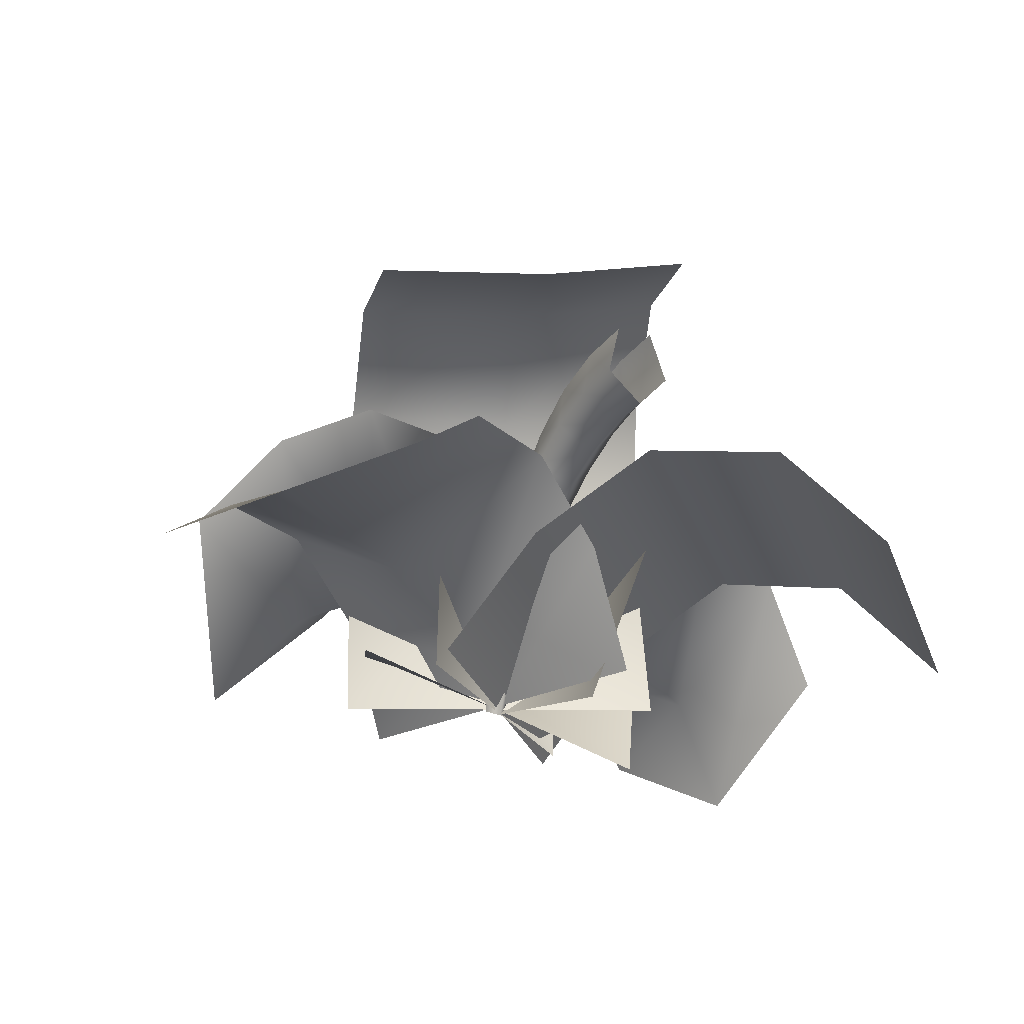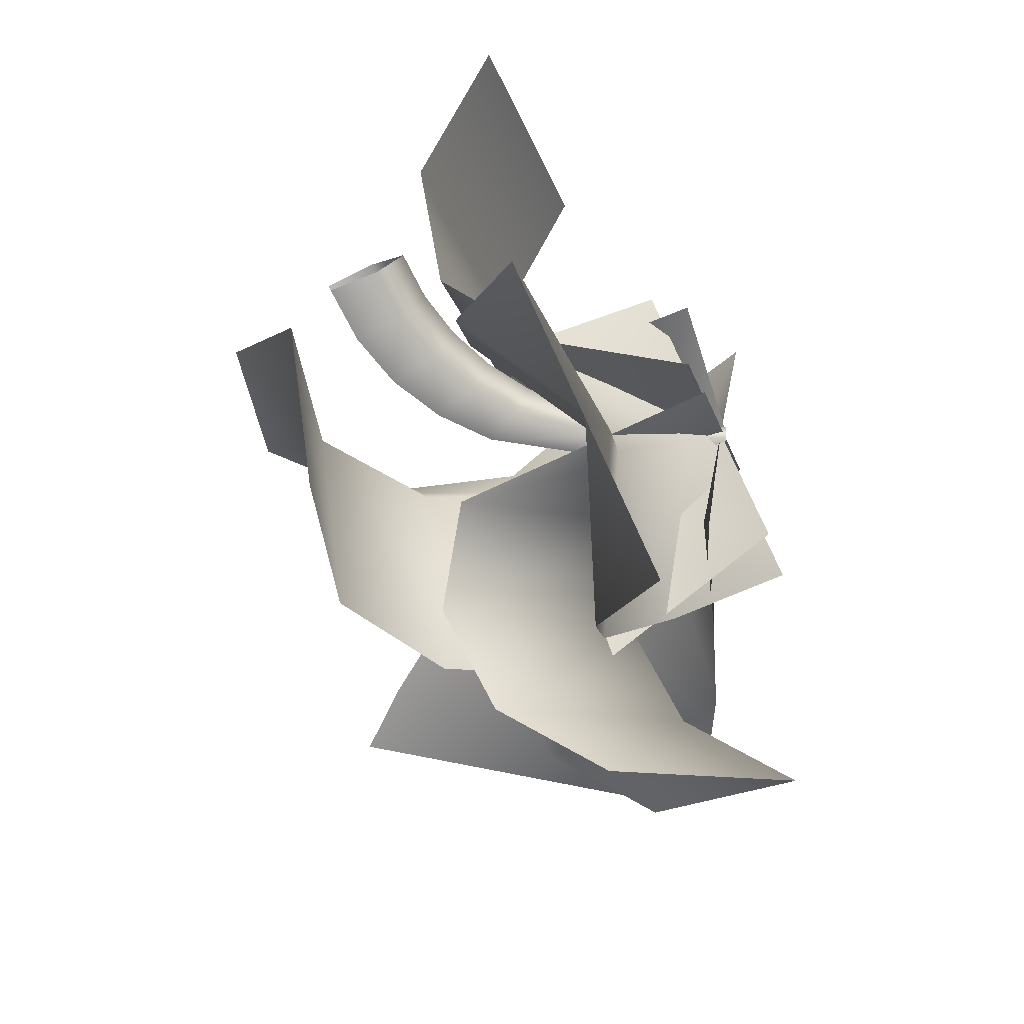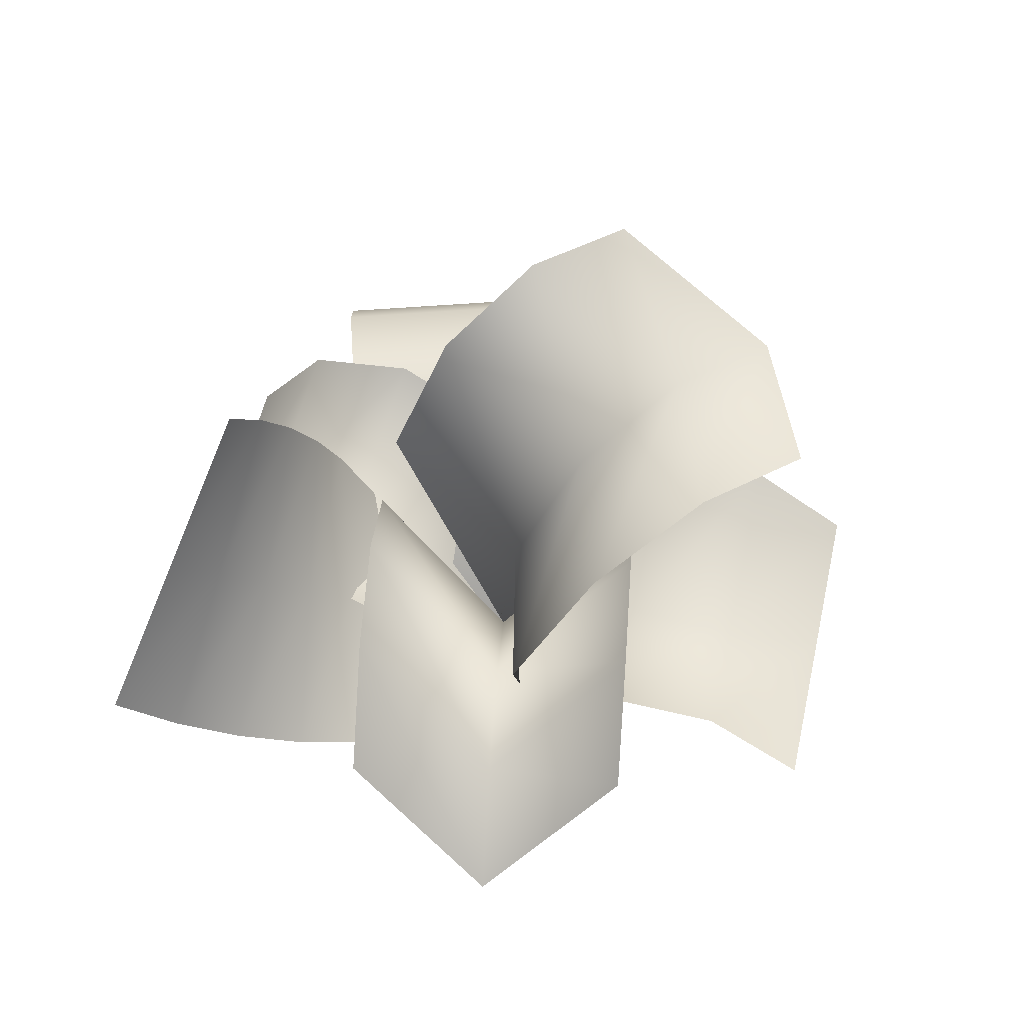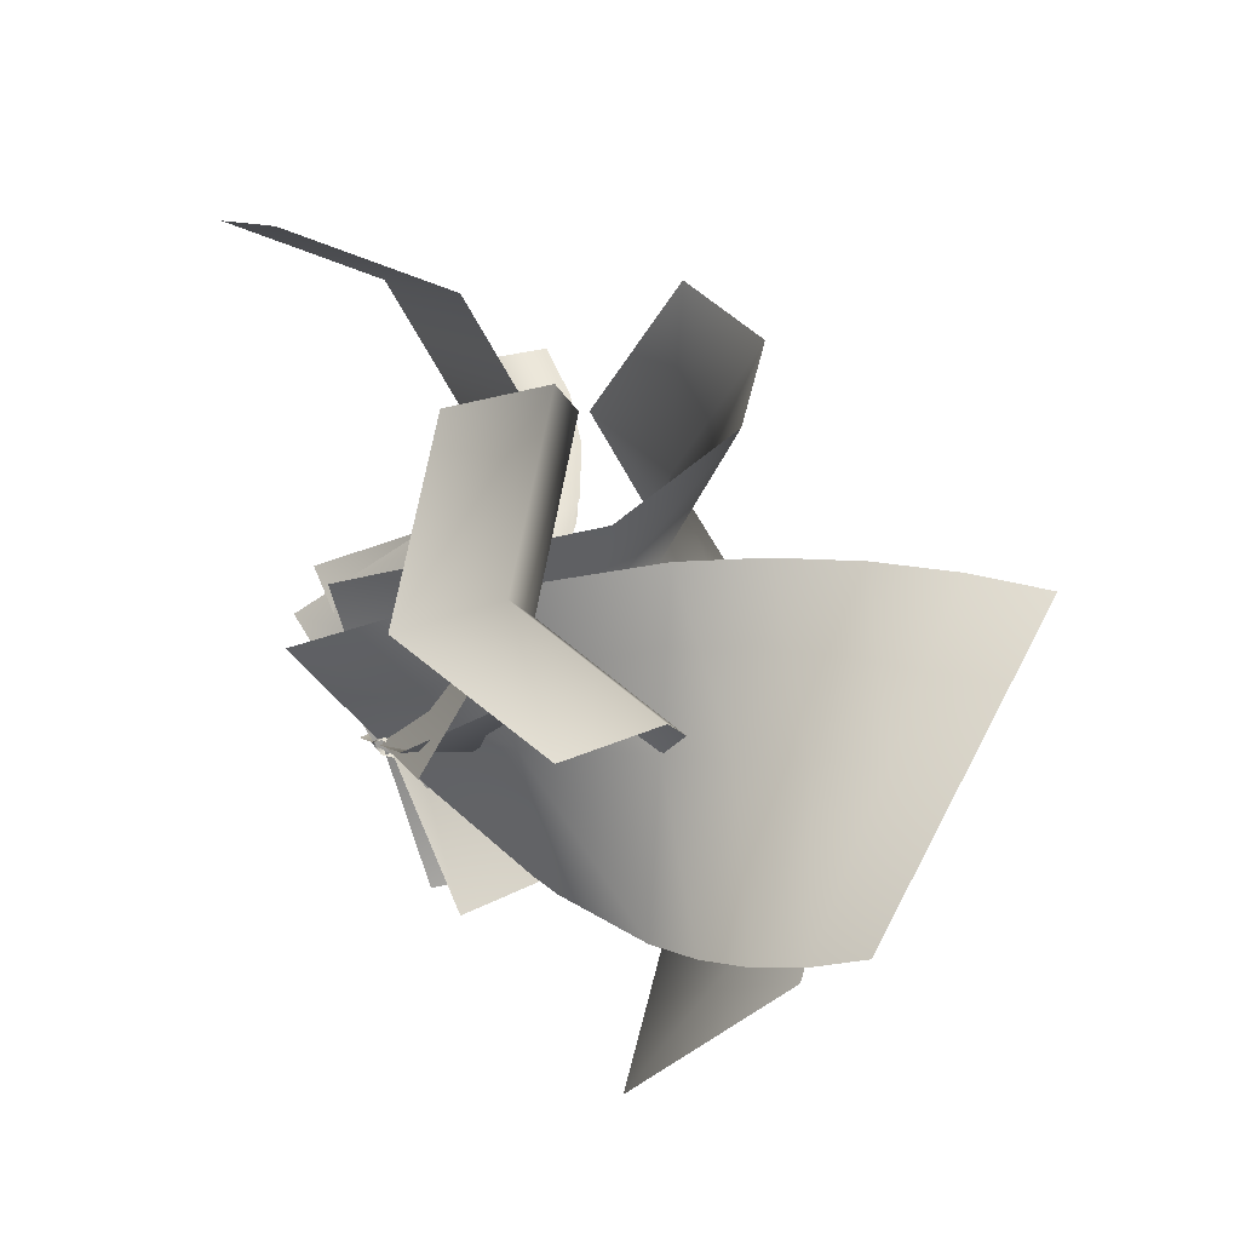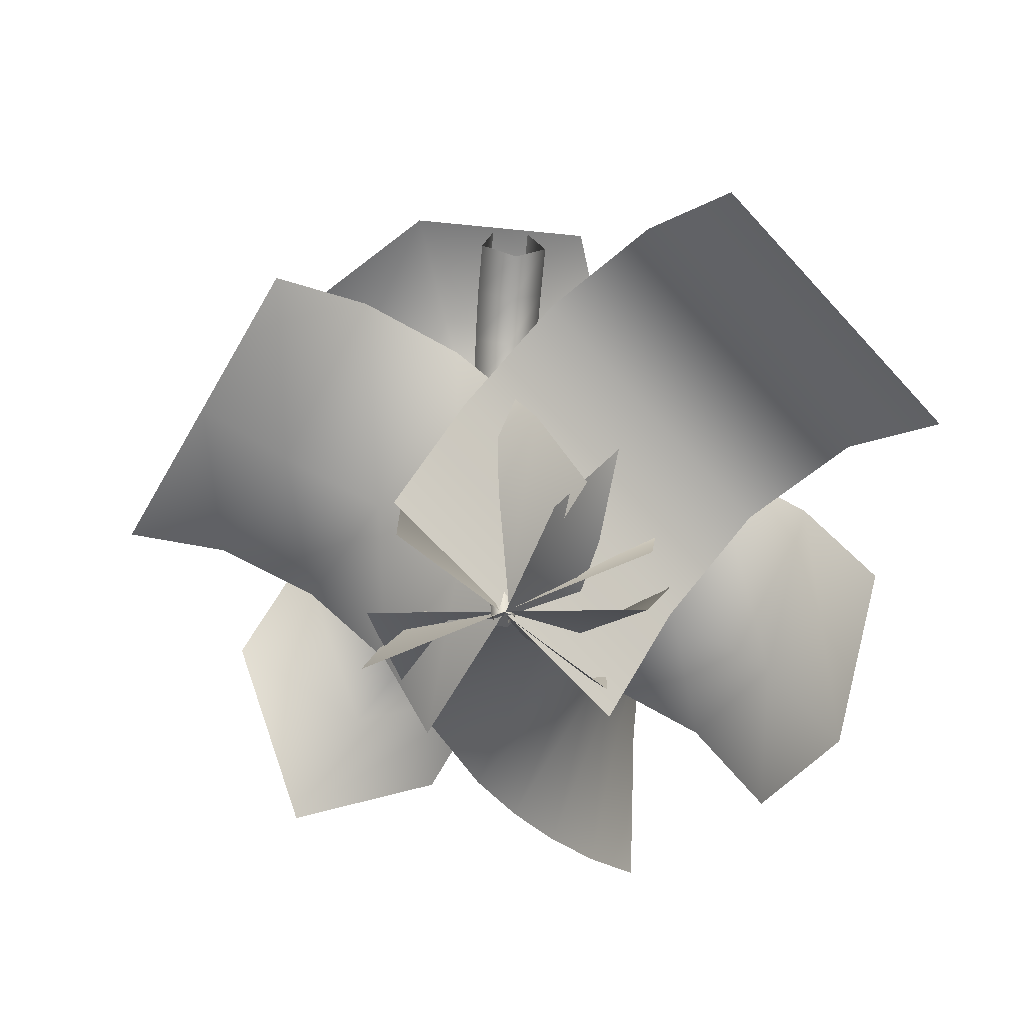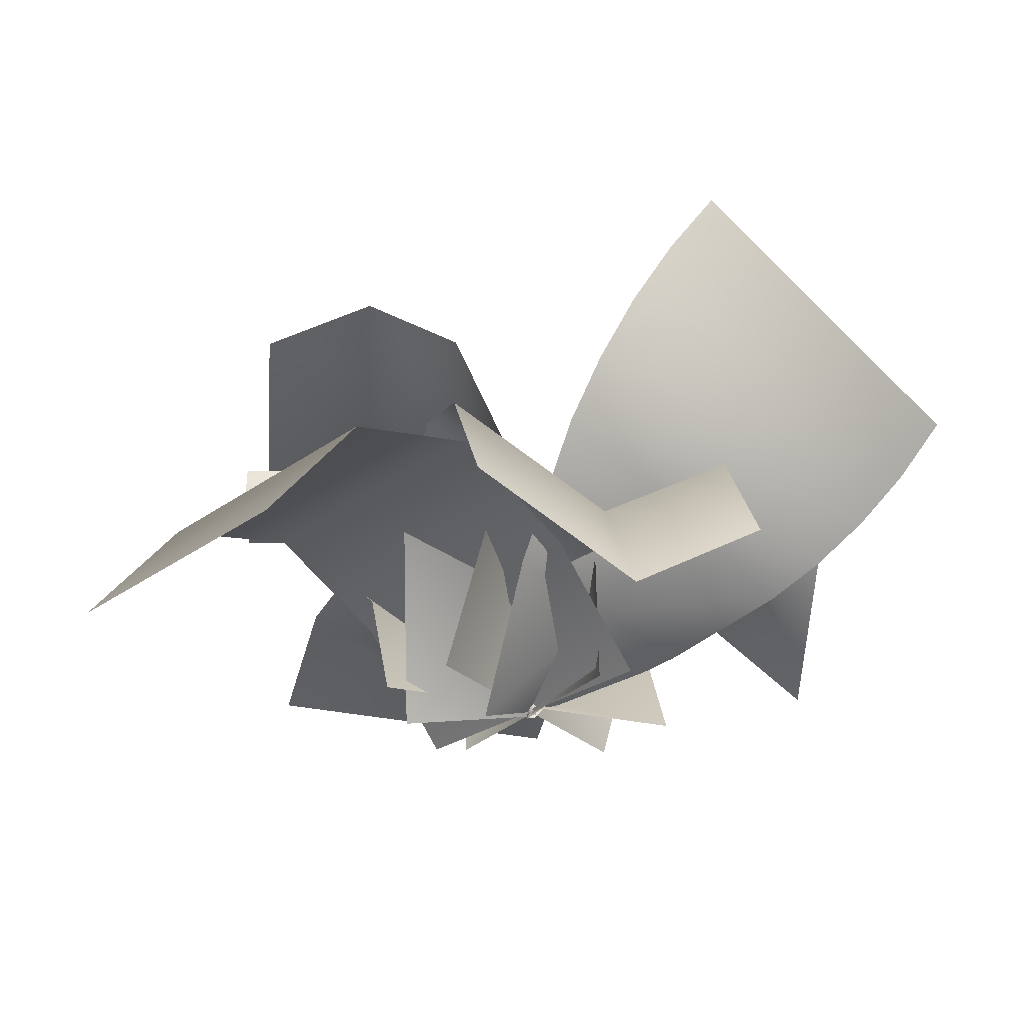
<metadata>
{"format":"obj","ext":"obj","renderer":"f3d","projection":"perspective","resolution":1024,"background":"white","views":[{"elev":-28.2,"azim":-123.8,"up":"+Y"},{"elev":-78.4,"azim":-64.1,"up":"+Z"},{"elev":58.1,"azim":123.8,"up":"+Y"},{"elev":62.9,"azim":65.2,"up":"+Z"},{"elev":-68.6,"azim":-99.1,"up":"+Y"},{"elev":-24.6,"azim":-1.1,"up":"+Y"}]}
</metadata>
<code>
g Bracken01_VGradient
v 1.79e-14 -7.705e-16 6.012e-15
v 0.6203 2.74e-08 0.7844
v 0.1664 0.7262 1.143
v -0.454 0.7262 0.359
v -0.6203 -2.74e-08 -0.7844
v -1.074 0.7262 -0.4254
v -0.4259 1.192 1.612
v -1.046 1.192 0.8274
v -1.667 1.192 0.04301
v -1.078 1.033 2.128
v -1.699 1.033 1.343
v -2.319 1.033 0.559
v -1.557 0.3061 2.506
v -2.177 0.3061 1.722
v -2.798 0.3061 0.9376
v 0.1009 0.05863 0.04465
v -0.2105 0.7331 -0.007522
v -0.3096 0.6238 0.0452
v 0.02418 0.001891 0.07798
v -0.7663 1.143 0.03427
v -0.6604 1.353 -0.0524
v -0.3637 0.5358 -0.0658
v -0.01873 -0.04651 0.002387
v -0.2947 0.5961 -0.1802
v 0.03416 -0.01667 -0.07298
v -0.7436 1.101 -0.309
v -0.8197 0.9807 -0.1306
v -0.2022 0.7177 -0.1328
v 0.1065 0.04831 -0.03927
v -0.6478 1.33 -0.2432
v -0.9513 1.58 -0.07855
v -1.04 1.329 0.02099
v -1.273 1.738 -0.1053
v -1.335 1.458 0.003718
v -1.081 1.138 -0.1601
v -1.358 1.246 -0.1869
v -1.015 1.282 -0.3604
v -1.308 1.408 -0.4019
v -0.9373 1.554 -0.2906
v -1.258 1.71 -0.3308
v -1.614 1.82 -0.1313
v -1.643 1.526 -0.0167
v -1.961 1.829 -0.1548
v -1.956 1.534 -0.03776
v -1.645 1.305 -0.2104
v -1.935 1.312 -0.2302
v -1.616 1.475 -0.4327
v -1.929 1.483 -0.4542
v -1.598 1.792 -0.3625
v -1.946 1.8 -0.3863
v 0.01192 -0.03156 0.003445
v 0.7574 0.6508 -0.2655
v 0.8423 1.014 0.2426
v 0.07488 0.5051 0.5428
v -0.8041 -0.1526 0.1875
v -0.8335 1.119 0.6733
v 1.002 1.286 0.8819
v 0.2329 0.8165 1.188
v -0.6771 1.469 1.325
v 1.177 1.089 1.539
v 0.4075 0.6193 1.845
v -0.5024 1.272 1.982
v 1.322 0.452 1.966
v 0.5528 -0.01767 2.273
v -0.3572 0.6352 2.41
v -0.002257 0.0027 0.01005
v -0.5443 0.0027 0.8505
v -0.1545 1.413 1.038
v -0.06578 1.013 -0.02715
v 0.5397 0.0027 -0.8304
v 0.9066 1.389 -0.6572
v -0.5062 2.321 0.83
v -0.4887 1.85 -0.2749
v 0.4125 2.155 -0.9447
v -1.106 2.768 0.531
v -1.149 2.24 -0.6012
v -0.3087 2.488 -1.298
v -1.811 2.612 0.2564
v -1.884 2.057 -0.8871
v -1.073 2.278 -1.595
v 1.79e-14 -7.705e-16 6.012e-15
v 0.296 0.3307 -0.8493
v 1.009 0.5595 -0.4463
v 0.4706 0.5867 0.321
v -0.296 -0.3307 0.8493
v -0.06798 0.614 1.088
v 1.641 0.7887 0.07762
v 0.9418 1.172 0.6424
v 0.243 1.556 1.207
v 1.916 0.9223 0.3757
v 1.178 1.465 0.8034
v 0.4389 2.007 1.231
v 2.163 1.077 0.691
v 1.413 1.757 0.9646
v 2.379 1.259 1.017
v 1.649 2.049 1.126
v 0.6641 2.437 1.238
v 0.9189 2.839 1.235
v 2.568 1.472 1.347
v 1.885 2.341 1.288
v 1.202 3.209 1.228
v 0.005107 -0.01569 -0.002914
v -0.4157 -0.01569 -0.7404
v -0.4484 1.625 -0.7217
v 0.2815 0.6755 -0.1606
v 0.05785 1.995 -1.011
v 0.7877 1.046 -0.4495
v 0.672 1.932 -1.361
v 1.402 0.9822 -0.7999
v 1.225 1.452 -1.676
v 1.955 0.5024 -1.115
v 0.4259 -0.01569 0.7345
v 0.2815 0.6755 -0.1606
v 0.2815 0.6755 -0.1606
v 0.3931 1.625 0.7532
v 0.7877 1.046 -0.4495
v 0.8994 1.995 0.4644
v 1.402 0.9822 -0.7999
v 1.514 1.932 0.1139
v 1.955 0.5024 -1.115
v 2.066 1.452 -0.2014
v 0.004736 0.03128 0.01221
v -0.9277 0.03128 0.3738
v -1.056 0.7628 0.04255
v -0.1237 0.2102 -0.319
v 0.9371 0.03128 -0.3493
v 0.8087 0.7628 -0.6806
v -1.272 1.164 -0.5151
v -0.3399 0.6111 -0.8766
v 0.5925 1.164 -1.238
v -1.517 1.128 -1.147
v -0.5848 0.5759 -1.508
v 0.3476 1.128 -1.87
v -1.737 0.651 -1.714
v -0.805 0.651 -2.076
v 0.1274 0.651 -2.438
g Bracken01_VGradient_0
f 3 2 1
f 4 3 1
f 4 1 5
f 6 4 5
f 7 3 4
f 8 7 4
f 8 4 6
f 9 8 6
f 10 7 8
f 11 10 8
f 11 8 9
f 12 11 9
f 13 10 11
f 14 13 11
f 14 11 12
f 15 14 12
f 18 17 16
f 19 18 16
f 18 20 17
f 20 21 17
f 22 18 19
f 23 22 19
f 24 22 23
f 25 24 23
f 24 26 22
f 26 27 22
f 27 20 18
f 22 27 18
f 28 24 25
f 29 28 25
f 30 26 24
f 28 30 24
f 21 20 31
f 20 32 31
f 20 27 32
f 31 32 33
f 32 34 33
f 32 35 34
f 27 26 35
f 27 35 32
f 35 36 34
f 35 37 36
f 26 37 35
f 26 30 37
f 37 38 36
f 37 39 38
f 30 39 37
f 39 40 38
f 33 34 41
f 34 42 41
f 34 36 42
f 41 42 43
f 42 44 43
f 42 45 44
f 36 38 45
f 36 45 42
f 45 46 44
f 45 47 46
f 38 47 45
f 38 40 47
f 47 48 46
f 47 49 48
f 40 49 47
f 49 50 48
f 53 52 51
f 54 53 51
f 54 51 55
f 56 54 55
f 57 53 54
f 58 57 54
f 58 54 56
f 59 58 56
f 60 57 58
f 61 60 58
f 61 58 59
f 62 61 59
f 63 60 61
f 64 63 61
f 64 61 62
f 65 64 62
f 68 67 66
f 69 68 66
f 69 66 70
f 71 69 70
f 72 68 69
f 73 72 69
f 73 69 71
f 74 73 71
f 75 72 73
f 76 75 73
f 76 73 74
f 77 76 74
f 78 75 76
f 79 78 76
f 79 76 77
f 80 79 77
f 83 82 81
f 84 83 81
f 84 81 85
f 86 84 85
f 87 83 84
f 88 87 84
f 88 84 86
f 89 88 86
f 90 87 88
f 91 90 88
f 91 88 89
f 92 91 89
f 93 90 91
f 94 93 91
f 94 91 92
f 95 93 94
f 96 95 94
f 96 94 97
f 97 94 92
f 98 96 97
f 99 95 96
f 100 99 96
f 100 96 98
f 101 100 98
f 104 103 102
f 105 104 102
f 106 104 105
f 107 106 105
f 108 106 107
f 109 108 107
f 110 108 109
f 111 110 109
f 113 102 112
f 115 114 112
f 116 114 115
f 117 116 115
f 118 116 117
f 119 118 117
f 120 118 119
f 121 120 119
f 124 123 122
f 125 124 122
f 125 122 126
f 127 125 126
f 128 124 125
f 129 128 125
f 129 125 127
f 130 129 127
f 131 128 129
f 132 131 129
f 132 129 130
f 133 132 130
f 134 131 132
f 135 134 132
f 135 132 133
f 136 135 133

</code>
